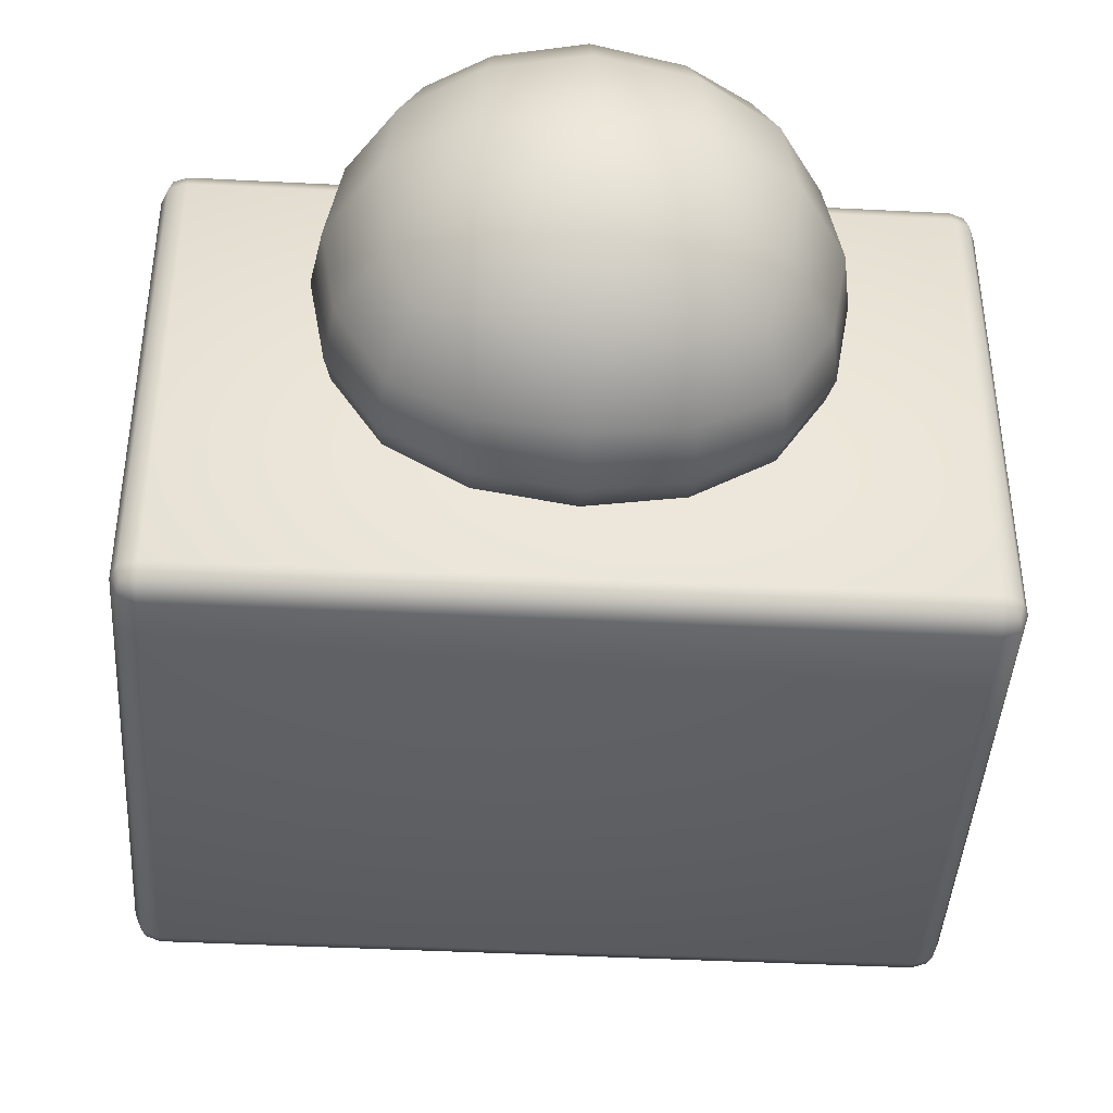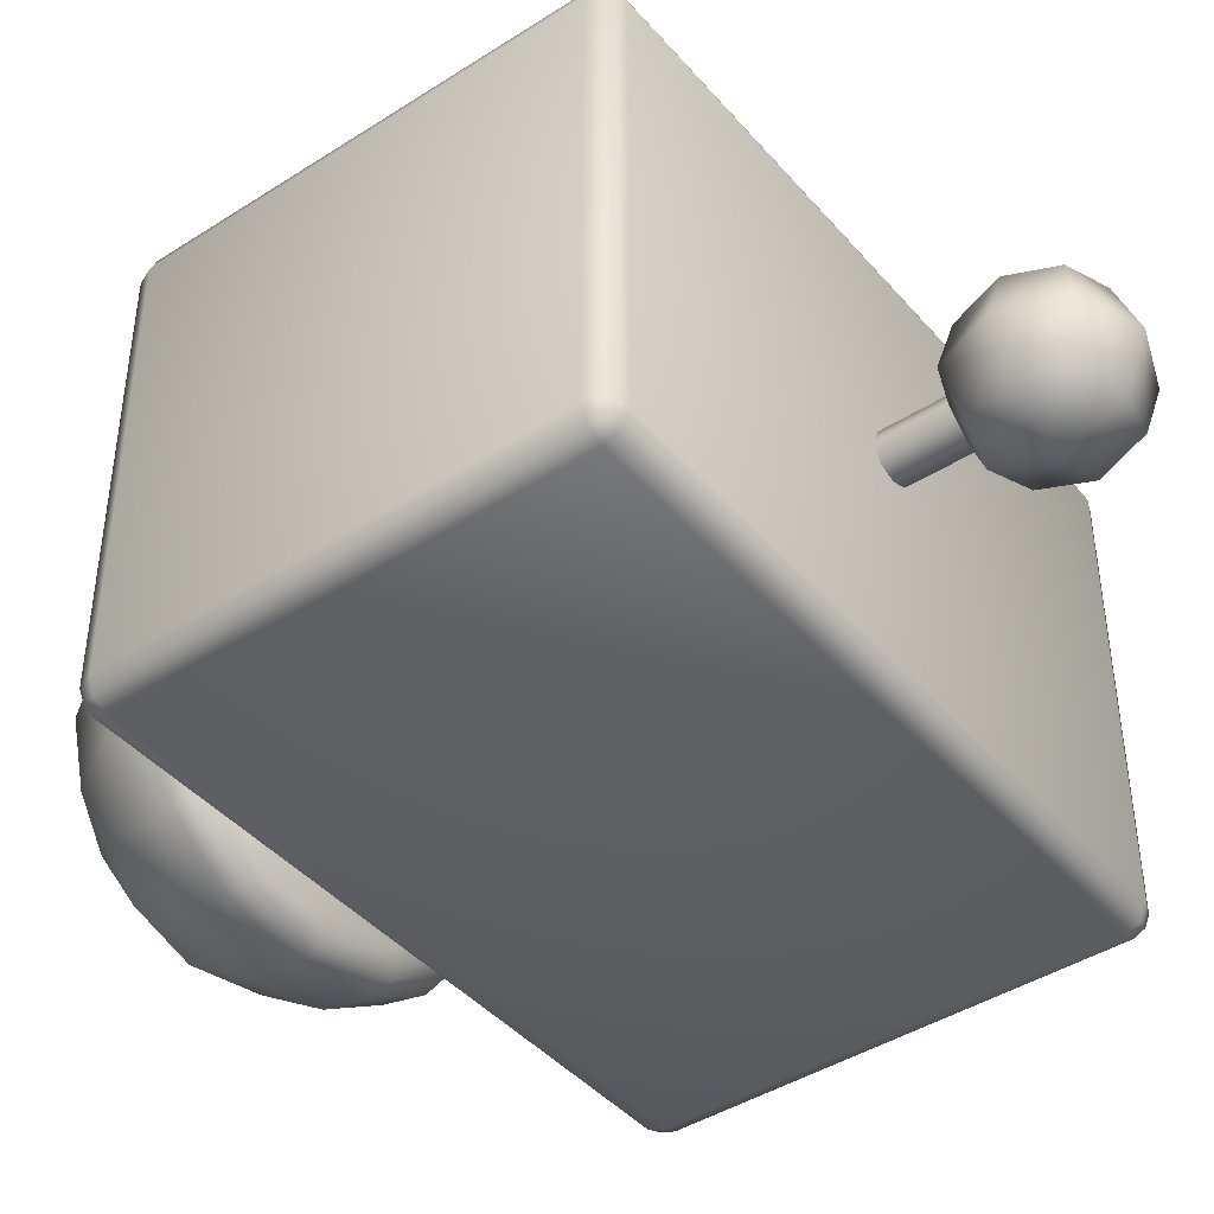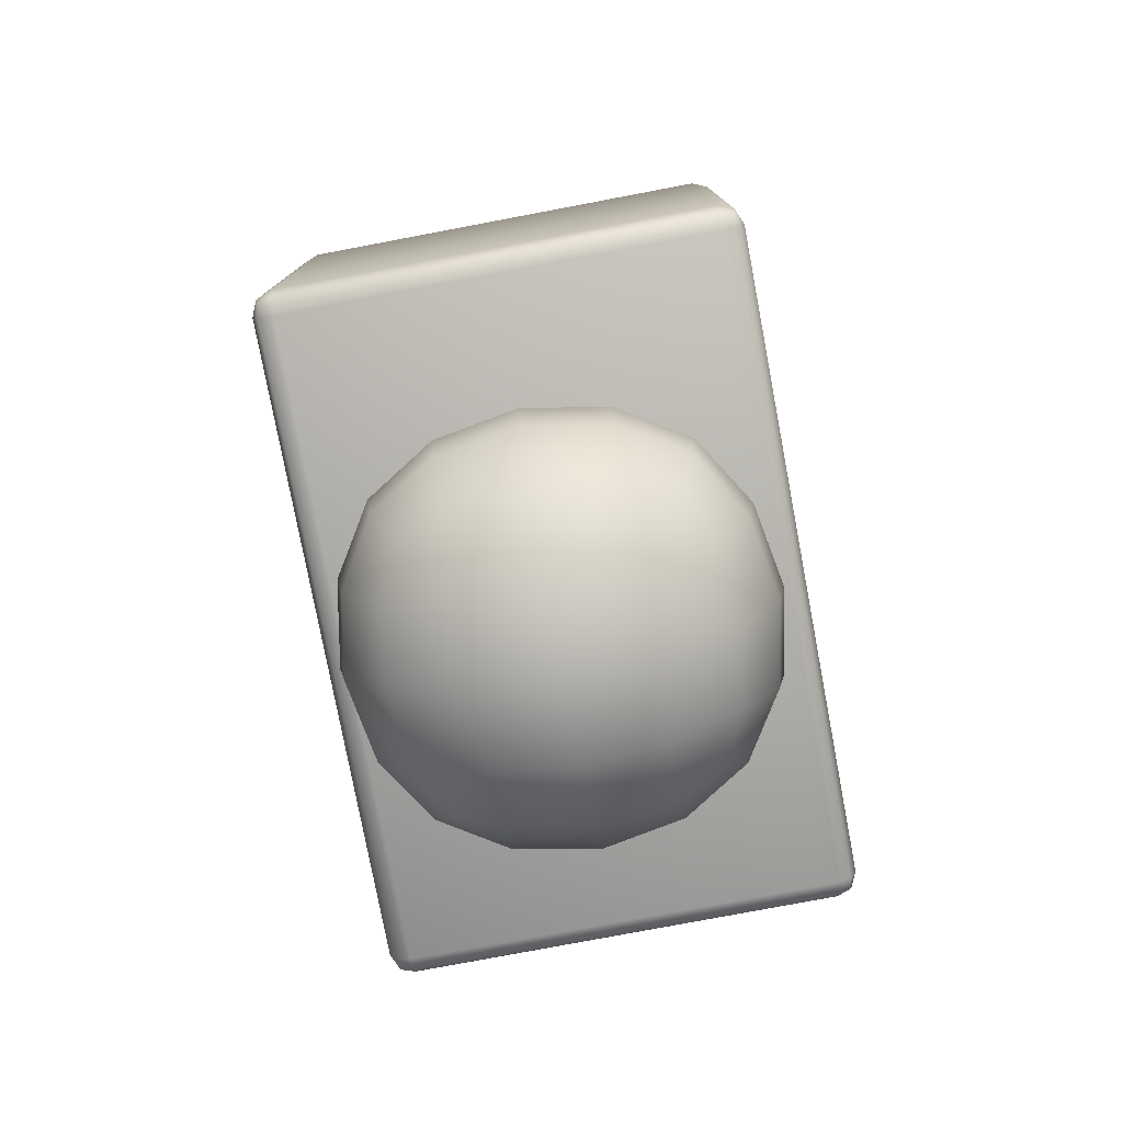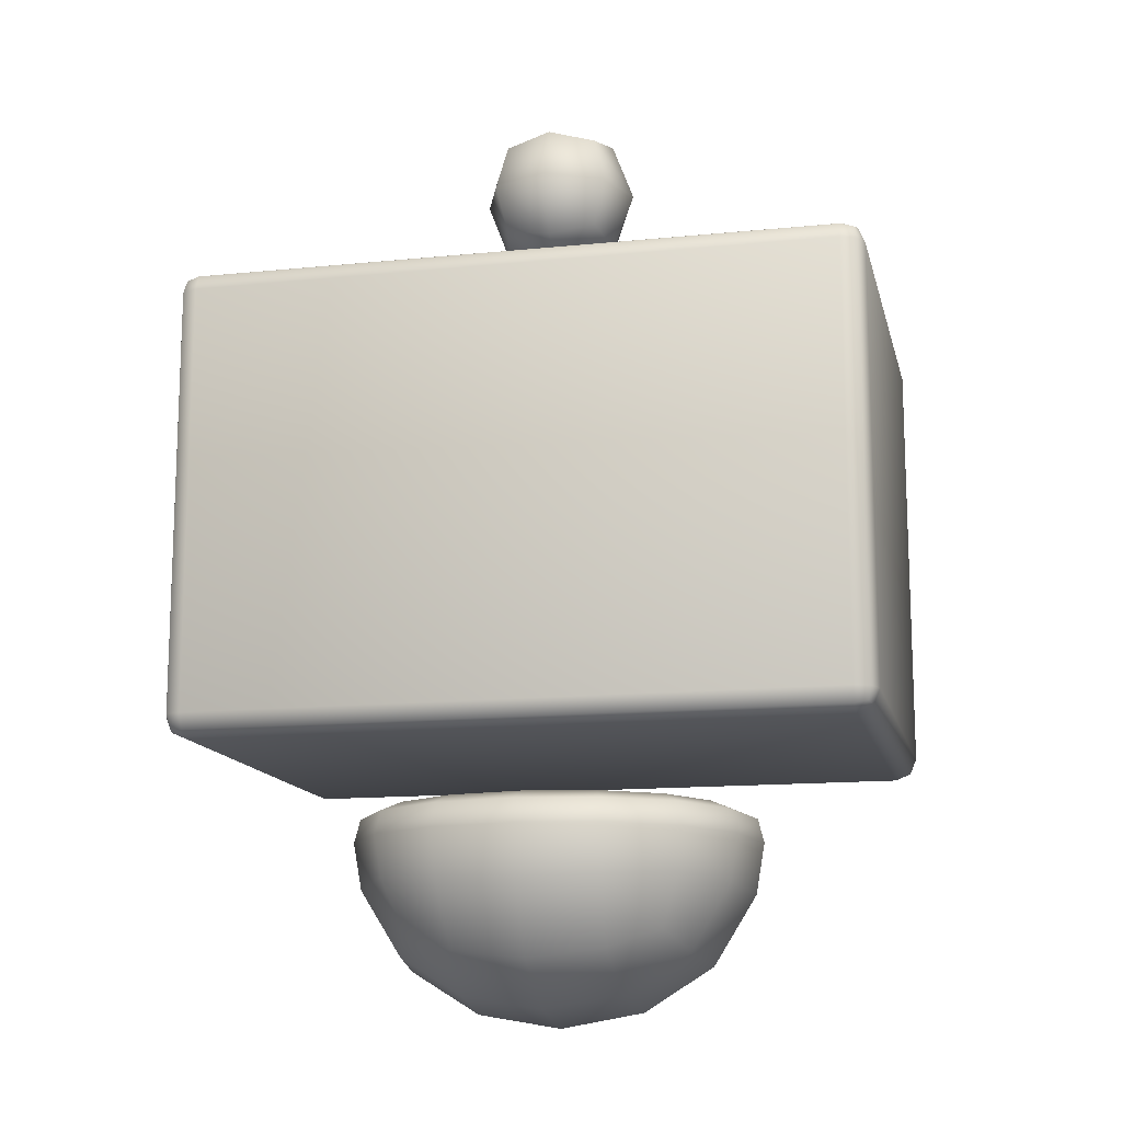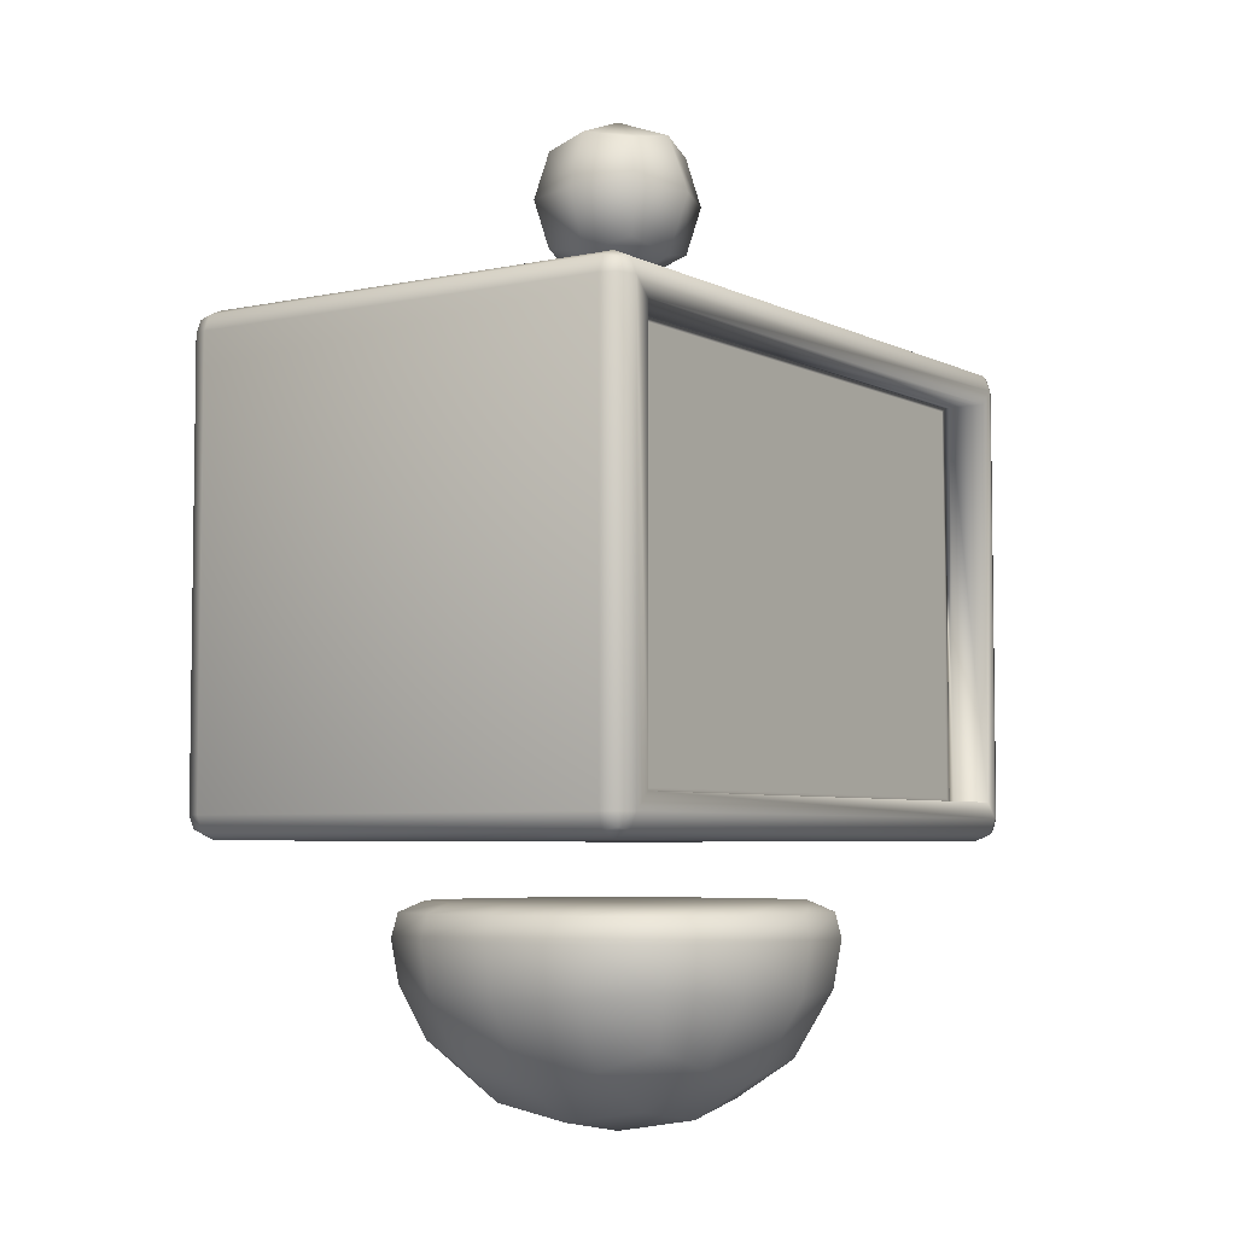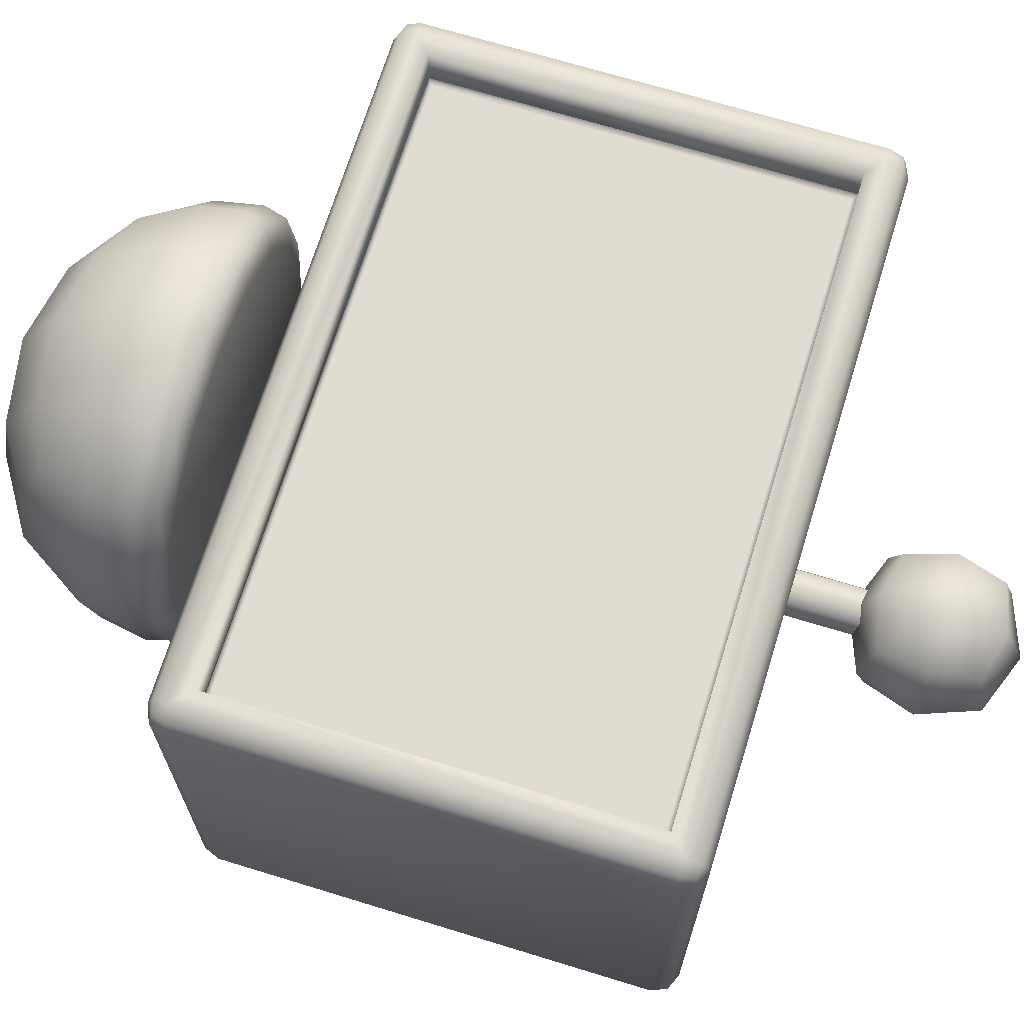
<metadata>
{"format":"obj","ext":"obj","renderer":"f3d","projection":"perspective","resolution":1024,"background":"white","views":[{"elev":-42.3,"azim":-3.5,"up":"+Z"},{"elev":-42.8,"azim":127.3,"up":"+Z"},{"elev":-78.2,"azim":-79.3,"up":"+Y"},{"elev":-13.8,"azim":-167.3,"up":"+Y"},{"elev":-5.1,"azim":-56.1,"up":"+Y"},{"elev":69.2,"azim":107.1,"up":"+Z"}]}
</metadata>
<code>
o computer_Cube.008
v 2.553 1.57 1.423
v 6.711 1.57 1.423
v 2.6 1.54 1.137
v 6.665 1.54 1.137
v 2.445 1.83 -1.61
v 2.445 1.679 -1.761
v 2.294 1.679 -1.61
v 2.445 1.785 -1.717
v 2.357 1.766 -1.698
v 2.338 1.679 -1.717
v 2.338 1.785 -1.61
v 6.82 1.83 -1.61
v 6.971 1.679 -1.61
v 6.82 1.679 -1.761
v 6.927 1.785 -1.61
v 6.907 1.766 -1.698
v 6.927 1.679 -1.717
v 6.82 1.785 -1.717
v 2.445 1.83 1.272
v 2.294 1.679 1.272
v 2.445 1.679 1.423
v 2.338 1.785 1.272
v 2.357 1.766 1.359
v 2.338 1.679 1.379
v 2.445 1.785 1.379
v 6.971 1.679 1.272
v 6.82 1.83 1.272
v 6.82 1.679 1.423
v 6.927 1.785 1.272
v 6.907 1.766 1.359
v 6.82 1.785 1.379
v 6.927 1.679 1.379
v 2.553 -1.128 1.423
v 6.711 -1.128 1.423
v 2.6 -1.098 1.137
v 6.665 -1.098 1.137
v 2.445 -1.388 -1.61
v 2.445 -1.237 -1.761
v 2.294 -1.237 -1.61
v 2.445 -1.344 -1.717
v 2.357 -1.324 -1.698
v 2.338 -1.237 -1.717
v 2.338 -1.344 -1.61
v 6.82 -1.388 -1.61
v 6.971 -1.237 -1.61
v 6.82 -1.237 -1.761
v 6.927 -1.344 -1.61
v 6.907 -1.324 -1.698
v 6.927 -1.237 -1.717
v 6.82 -1.344 -1.717
v 2.445 -1.388 1.272
v 2.294 -1.237 1.272
v 2.445 -1.237 1.423
v 2.338 -1.344 1.272
v 2.357 -1.324 1.359
v 2.338 -1.237 1.379
v 2.445 -1.344 1.379
v 6.971 -1.237 1.272
v 6.82 -1.388 1.272
v 6.82 -1.237 1.423
v 6.927 -1.344 1.272
v 6.907 -1.324 1.359
v 6.82 -1.344 1.379
v 6.927 -1.237 1.379
v 5.494 -2.627 0.6921
v 3.771 -2.627 0.6921
v 5.494 -2.627 -1.031
v 3.771 -2.627 -1.031
v 4.121 -2.753 0.8177
v 4.632 -2.816 0.8808
v 5.143 -2.753 0.8177
v 5.619 -2.277 0.8177
v 3.645 -2.277 0.8177
v 3.645 -2.753 -0.6804
v 3.582 -2.816 -0.1693
v 3.645 -2.753 0.3417
v 3.645 -2.277 -1.156
v 5.143 -2.753 -1.156
v 4.632 -2.816 -1.219
v 4.121 -2.753 -1.156
v 5.619 -2.277 -1.156
v 5.619 -2.753 0.3417
v 5.682 -2.816 -0.1693
v 5.619 -2.753 -0.6804
v 5.177 -2.31 1.087
v 4.632 -2.34 1.178
v 4.088 -2.31 1.087
v 3.377 -2.31 0.3753
v 3.285 -2.34 -0.1693
v 3.377 -2.31 -0.714
v 4.088 -2.31 -1.425
v 4.632 -2.34 -1.516
v 5.177 -2.31 -1.425
v 5.888 -2.31 -0.714
v 5.979 -2.34 -0.1693
v 5.888 -2.31 0.3753
v 4.088 -3.022 0.3753
v 4.058 -3.113 -0.1693
v 4.088 -3.022 -0.714
v 4.632 -3.113 0.4046
v 4.632 -3.212 -0.1693
v 4.632 -3.113 -0.7432
v 5.177 -3.022 0.3753
v 5.206 -3.113 -0.1693
v 5.177 -3.022 -0.714
v 4.632 -1.766 -0.1693
v 5.654 -1.994 0.8526
v 5.514 -1.766 0.7124
v 5.625 -1.833 0.8232
v 3.751 -1.766 0.7124
v 3.61 -1.994 0.8526
v 3.64 -1.833 0.8232
v 3.751 -1.766 -1.051
v 3.61 -1.994 -1.191
v 3.64 -1.833 -1.162
v 5.514 -1.766 -1.051
v 5.654 -1.994 -1.191
v 5.625 -1.833 -1.162
v 5.122 -1.766 0.9567
v 5.194 -1.994 1.139
v 5.178 -1.833 1.102
v 4.632 -1.766 1.041
v 4.632 -1.995 1.237
v 4.632 -1.833 1.196
v 4.143 -1.766 0.9567
v 4.071 -1.994 1.139
v 4.087 -1.833 1.102
v 3.506 -1.766 0.3203
v 3.324 -1.994 0.3923
v 3.361 -1.833 0.3763
v 3.422 -1.766 -0.1693
v 3.226 -1.995 -0.1693
v 3.267 -1.833 -0.1693
v 3.506 -1.766 -0.659
v 3.324 -1.994 -0.7309
v 3.361 -1.833 -0.715
v 4.143 -1.766 -1.295
v 4.071 -1.994 -1.478
v 4.087 -1.833 -1.44
v 4.632 -1.766 -1.38
v 4.632 -1.995 -1.576
v 4.632 -1.833 -1.535
v 5.122 -1.766 -1.295
v 5.194 -1.994 -1.478
v 5.178 -1.833 -1.44
v 5.758 -1.766 -0.659
v 5.941 -1.994 -0.7309
v 5.903 -1.833 -0.715
v 5.843 -1.766 -0.1693
v 6.039 -1.995 -0.1693
v 5.998 -1.833 -0.1693
v 5.758 -1.766 0.3203
v 5.941 -1.994 0.3923
v 5.903 -1.833 0.3763
v 4.954 2.427 0.1526
v 4.954 3.071 0.1526
v 4.31 2.427 0.1526
v 4.31 3.071 0.1526
v 4.954 2.427 -0.4912
v 4.954 3.071 -0.4912
v 4.31 2.427 -0.4912
v 4.31 3.071 -0.4912
v 4.632 2.357 0.2231
v 5.025 2.749 0.2231
v 4.632 3.142 0.2231
v 4.24 2.749 0.2231
v 4.24 2.357 -0.1693
v 4.24 3.142 -0.1693
v 4.24 2.749 -0.5618
v 4.632 2.357 -0.5618
v 4.632 3.142 -0.5618
v 5.025 2.749 -0.5618
v 5.025 2.357 -0.1693
v 5.025 3.142 -0.1693
v 4.632 2.749 0.3712
v 4.092 2.749 -0.1693
v 4.632 2.749 -0.7098
v 5.173 2.749 -0.1693
v 4.632 2.209 -0.1693
v 4.632 3.29 -0.1693
v 4.476 1.499 -0.1693
v 4.476 2.372 -0.1693
v 4.522 1.499 -0.2801
v 4.522 2.372 -0.2801
v 4.632 1.499 -0.326
v 4.632 2.372 -0.326
v 4.743 1.499 -0.2801
v 4.743 2.372 -0.2801
v 4.789 1.499 -0.1693
v 4.789 2.372 -0.1693
v 4.743 1.499 -0.05849
v 4.743 2.372 -0.05849
v 4.632 1.499 -0.01259
v 4.632 2.372 -0.01259
v 4.522 1.499 -0.05849
v 4.522 2.372 -0.05849
v 6.711 1.57 1.137
v 2.553 1.57 1.137
v 6.711 -1.128 1.137
v 2.553 -1.128 1.137
v 6.711 1.57 1.137
v 2.553 1.57 1.137
v 6.711 -1.128 1.137
v 2.553 -1.128 1.137
v 6.711 1.57 1.171
v 2.553 1.57 1.171
v 6.711 -1.128 1.171
v 2.553 -1.128 1.171
g computer_Cube.008_computer
f 26 58 45 13
f 21 53 33 1
f 5 19 27 12
f 7 39 52 20
f 1 2 28 21
f 34 60 28 2
f 205 206 198 197
f 5 8 9 11
f 6 10 9 8
f 7 11 9 10
f 12 15 16 18
f 13 17 16 15
f 14 18 16 17
f 19 22 23 25
f 20 24 23 22
f 21 25 23 24
f 26 29 30 32
f 27 31 30 29
f 28 32 30 31
f 12 27 29 15
f 15 29 26 13
f 5 12 18 8
f 8 18 14 6
f 19 5 11 22
f 22 11 7 20
f 27 19 25 31
f 31 25 21 28
f 56 53 21 24
f 32 64 58 26
f 28 60 64 32
f 52 56 24 20
f 42 39 7 10
f 38 42 10 6
f 49 46 14 17
f 45 49 17 13
f 208 200 198 206
f 3 35 36 4
f 205 207 34 2
f 37 44 59 51
f 33 53 60 34
f 207 199 200 208
f 37 43 41 40
f 38 40 41 42
f 39 42 41 43
f 44 50 48 47
f 45 47 48 49
f 46 49 48 50
f 51 57 55 54
f 52 54 55 56
f 53 56 55 57
f 58 64 62 61
f 59 61 62 63
f 60 63 62 64
f 44 47 61 59
f 47 45 58 61
f 37 40 50 44
f 40 38 46 50
f 51 54 43 37
f 54 52 39 43
f 59 63 57 51
f 63 60 53 57
f 14 46 38 6
f 86 123 126 87
f 88 129 132 89
f 65 72 85 71
f 149 106 108 152
f 122 106 110 125
f 69 87 73 66
f 70 86 87 69
f 71 85 86 70
f 89 132 135 90
f 91 138 141 92
f 66 73 88 76
f 110 106 131 128
f 131 106 113 134
f 74 90 77 68
f 75 89 90 74
f 76 88 89 75
f 92 141 144 93
f 94 147 150 95
f 68 77 91 80
f 113 106 140 137
f 140 106 116 143
f 78 93 81 67
f 79 92 93 78
f 80 91 92 79
f 95 150 153 96
f 67 81 94 84
f 116 106 149 146
f 72 107 120 85
f 82 96 72 65
f 83 95 96 82
f 84 94 95 83
f 97 98 101 100
f 98 99 102 101
f 100 101 104 103
f 101 102 105 104
f 66 76 97 69
f 76 75 98 97
f 75 74 99 98
f 74 68 80 99
f 99 80 79 102
f 102 79 78 105
f 105 78 67 84
f 104 105 84 83
f 103 104 83 82
f 71 103 82 65
f 70 100 103 71
f 69 97 100 70
f 73 111 129 88
f 77 114 138 91
f 87 126 111 73
f 81 117 147 94
f 90 135 114 77
f 85 120 123 86
f 93 144 117 81
f 119 108 106 122
f 119 122 124 121
f 121 124 123 120
f 122 125 127 124
f 124 127 126 123
f 108 119 121 109
f 109 121 120 107
f 111 126 127 112
f 112 127 125 110
f 128 131 133 130
f 130 133 132 129
f 131 134 136 133
f 133 136 135 132
f 110 128 130 112
f 112 130 129 111
f 114 135 136 115
f 115 136 134 113
f 137 140 142 139
f 139 142 141 138
f 140 143 145 142
f 142 145 144 141
f 113 137 139 115
f 115 139 138 114
f 117 144 145 118
f 118 145 143 116
f 146 149 151 148
f 148 151 150 147
f 149 152 154 151
f 151 154 153 150
f 116 146 148 118
f 118 148 147 117
f 107 153 154 109
f 109 154 152 108
f 96 153 107 72
f 155 164 175 163
f 164 156 165 175
f 175 165 158 166
f 163 175 166 157
f 157 166 176 167
f 166 158 168 176
f 176 168 162 169
f 167 176 169 161
f 161 169 177 170
f 169 162 171 177
f 177 171 160 172
f 170 177 172 159
f 159 172 178 173
f 172 160 174 178
f 178 174 156 164
f 173 178 164 155
f 157 167 179 163
f 167 161 170 179
f 179 170 159 173
f 163 179 173 155
f 162 168 180 171
f 168 158 165 180
f 180 165 156 174
f 171 180 174 160
f 181 182 184 183
f 183 184 186 185
f 185 186 188 187
f 187 188 190 189
f 189 190 192 191
f 191 192 194 193
f 193 194 196 195
f 195 196 182 181
f 202 201 197 198
f 203 204 200 199
f 201 203 199 197
f 204 202 198 200
f 3 4 201 202
f 36 35 204 203
f 4 36 203 201
f 35 3 202 204
f 34 207 208 33
f 197 199 207 205
f 33 208 206 1
f 2 1 206 205

</code>
